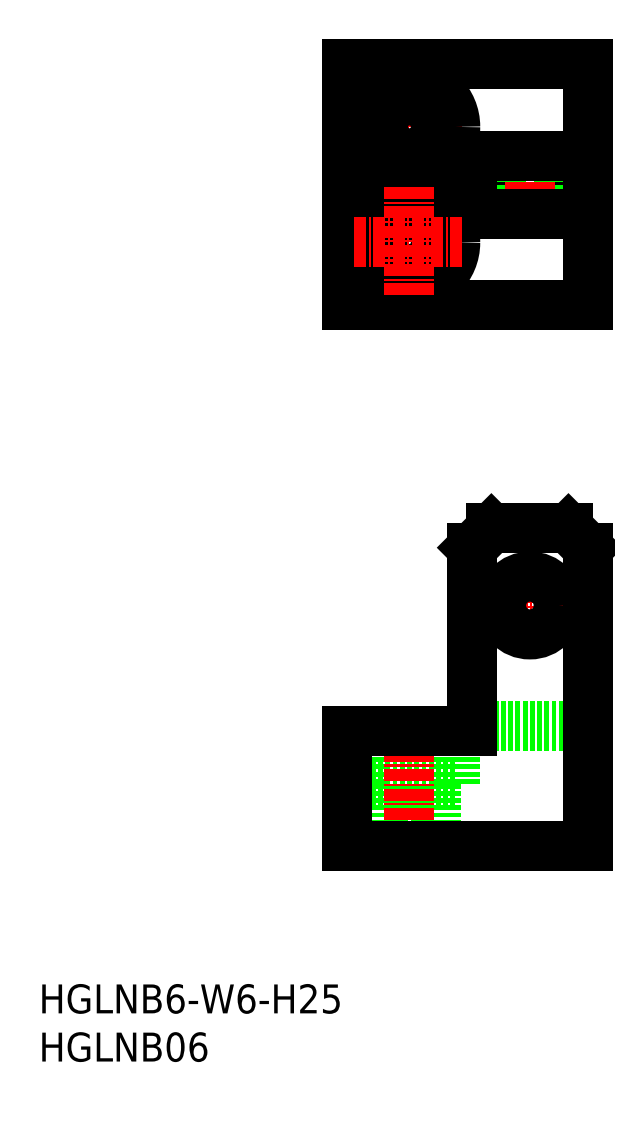
<metadata>
{"format":"dxf","ext":"dxf","renderer":"ezdxf+matplotlib","layout":"modelspace","background":"white","min_lineweight":24,"dpi":150}
</metadata>
<code>
0
SECTION
2
ENTITIES
0
TEXT
8
0
10
102.3
20
43.07
30
0
40
3
1
HGLNB06
11
102.3
21
44.57
31
0
73
     2
0
TEXT
8
0
10
102.3
20
48.07
30
0
40
3
1
HGLNB6-W6-H25
11
102.3
21
49.57
31
0
73
     2
0
LINE
8
0
10
145.5
20
71.89
30
0
11
145.5
21
77.39
31
0
0
LINE
8
0
10
143.5
20
71.89
30
0
11
143.5
21
65.39
31
0
0
LINE
8
0
10
136
20
71.89
30
0
11
136
21
77.39
31
0
0
LINE
8
0
10
138
20
71.89
30
0
11
138
21
65.39
31
0
0
LINE
8
0
10
136
20
71.89
30
0
11
145.5
21
71.89
31
0
0
LINE
8
0
10
157.2
20
137.1
30
0
11
157.2
21
131.1
31
0
0
LINE
8
0
10
149.2
20
137.1
30
0
11
149.2
21
131.1
31
0
0
LINE
8
0
10
156.2
20
137.1
30
0
11
156.2
21
131.1
31
0
0
LINE
8
0
10
150.2
20
137.1
30
0
11
150.2
21
131.1
31
0
0
LINE
8
0
10
147.2
20
77.89
30
0
11
159.2
21
77.89
31
0
0
LINE
8
CENTER
10
153.2
20
93.89
30
0
11
153.2
21
86.89
31
0
0
LINE
8
CENTER
10
149.7
20
90.39
30
0
11
156.7
21
90.39
31
0
0
LINE
8
CENTER
10
153.2
20
129.1
30
0
11
153.2
21
139.1
31
0
0
LINE
8
CENTER
10
140.7
20
145.8
30
0
11
140.7
21
134.3
31
0
0
LINE
8
CENTER
10
135
20
140.1
30
0
11
146.5
21
140.1
31
0
0
CIRCLE
8
0
10
140.7
20
140.1
30
0
40
2.75
0
CIRCLE
8
0
10
140.7
20
140.1
30
0
40
4.75
0
LINE
8
0
10
147.2
20
137.1
30
0
11
159.2
21
137.1
31
0
0
LINE
8
0
10
157.2
20
98.39
30
0
11
159.2
21
96.39
31
0
0
LINE
8
DASHED
10
147.2
20
131.1
30
0
11
147.2
21
131.1
31
0
0
CIRCLE
8
0
10
140.7
20
128.1
30
0
40
2.75
0
CIRCLE
8
0
10
140.7
20
128.1
30
0
40
4.75
0
LINE
8
0
10
149.2
20
98.39
30
0
11
147.2
21
96.39
31
0
0
LINE
8
0
10
147.2
20
131.1
30
0
11
159.2
21
131.1
31
0
0
LINE
8
0
10
149.2
20
98.39
30
0
11
157.2
21
98.39
31
0
0
CIRCLE
8
0
10
153.2
20
90.39
30
0
40
3
0
LINE
8
0
10
147.2
20
77.39
30
0
11
147.2
21
96.39
31
0
0
LINE
8
0
10
159.2
20
146.6
30
0
11
159.2
21
121.6
31
0
0
LINE
8
0
10
147.2
20
137.1
30
0
11
147.2
21
131.1
31
0
0
LINE
8
0
10
159.2
20
65.39
30
0
11
159.2
21
96.39
31
0
0
LINE
8
CENTER
10
140.7
20
79.39
30
0
11
140.7
21
63.39
31
0
0
LINE
8
0
10
134.2
20
146.6
30
0
11
134.2
21
121.6
31
0
0
LINE
8
0
10
134.2
20
65.39
30
0
11
134.2
21
77.39
31
0
0
LINE
8
0
10
134.2
20
146.6
30
0
11
159.2
21
146.6
31
0
0
LINE
8
0
10
134.2
20
121.6
30
0
11
159.2
21
121.6
31
0
0
LINE
8
0
10
134.2
20
65.39
30
0
11
159.2
21
65.39
31
0
0
LINE
8
0
10
134.2
20
77.39
30
0
11
147.2
21
77.39
31
0
0
LINE
8
CENTER
10
135
20
128.1
30
0
11
146.5
21
128.1
31
0
0
LINE
8
CENTER
10
140.7
20
133.8
30
0
11
140.7
21
122.3
31
0
0
ENDSEC
0
EOF

</code>
